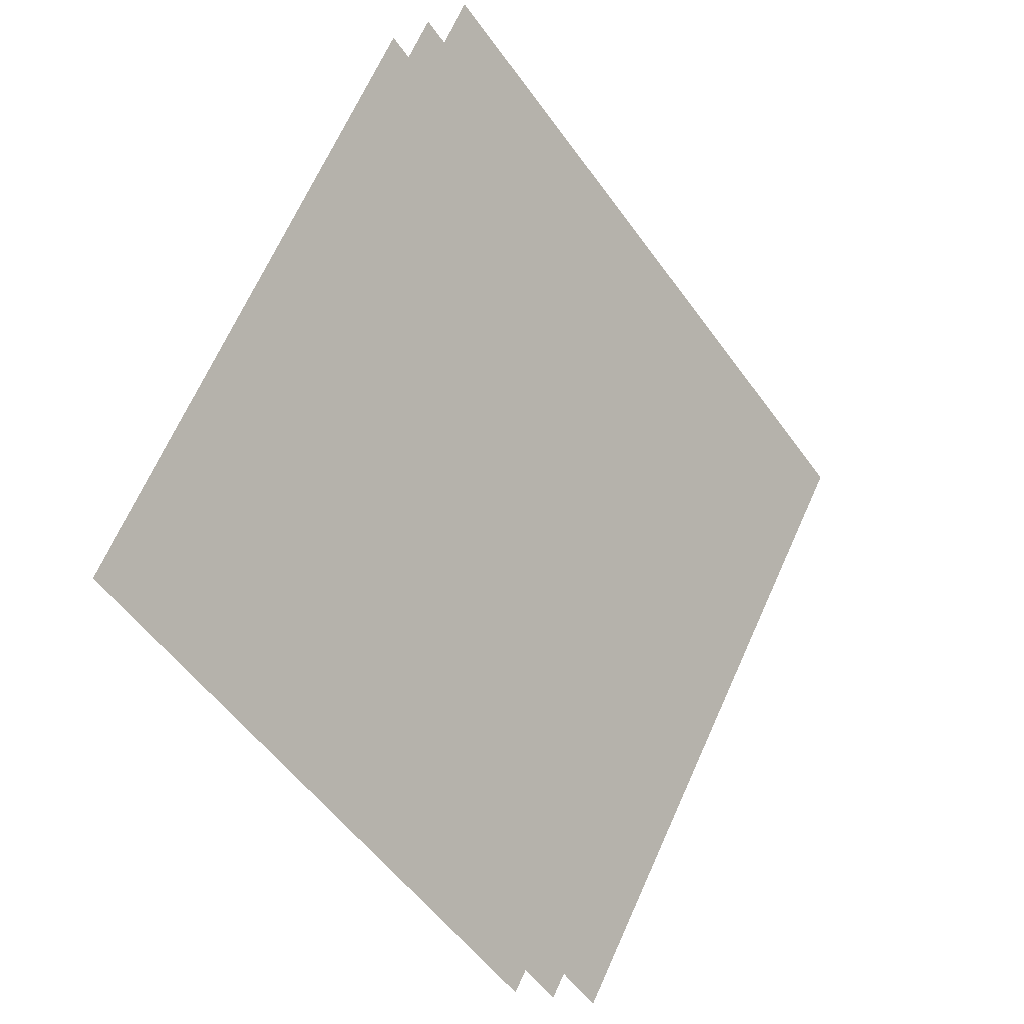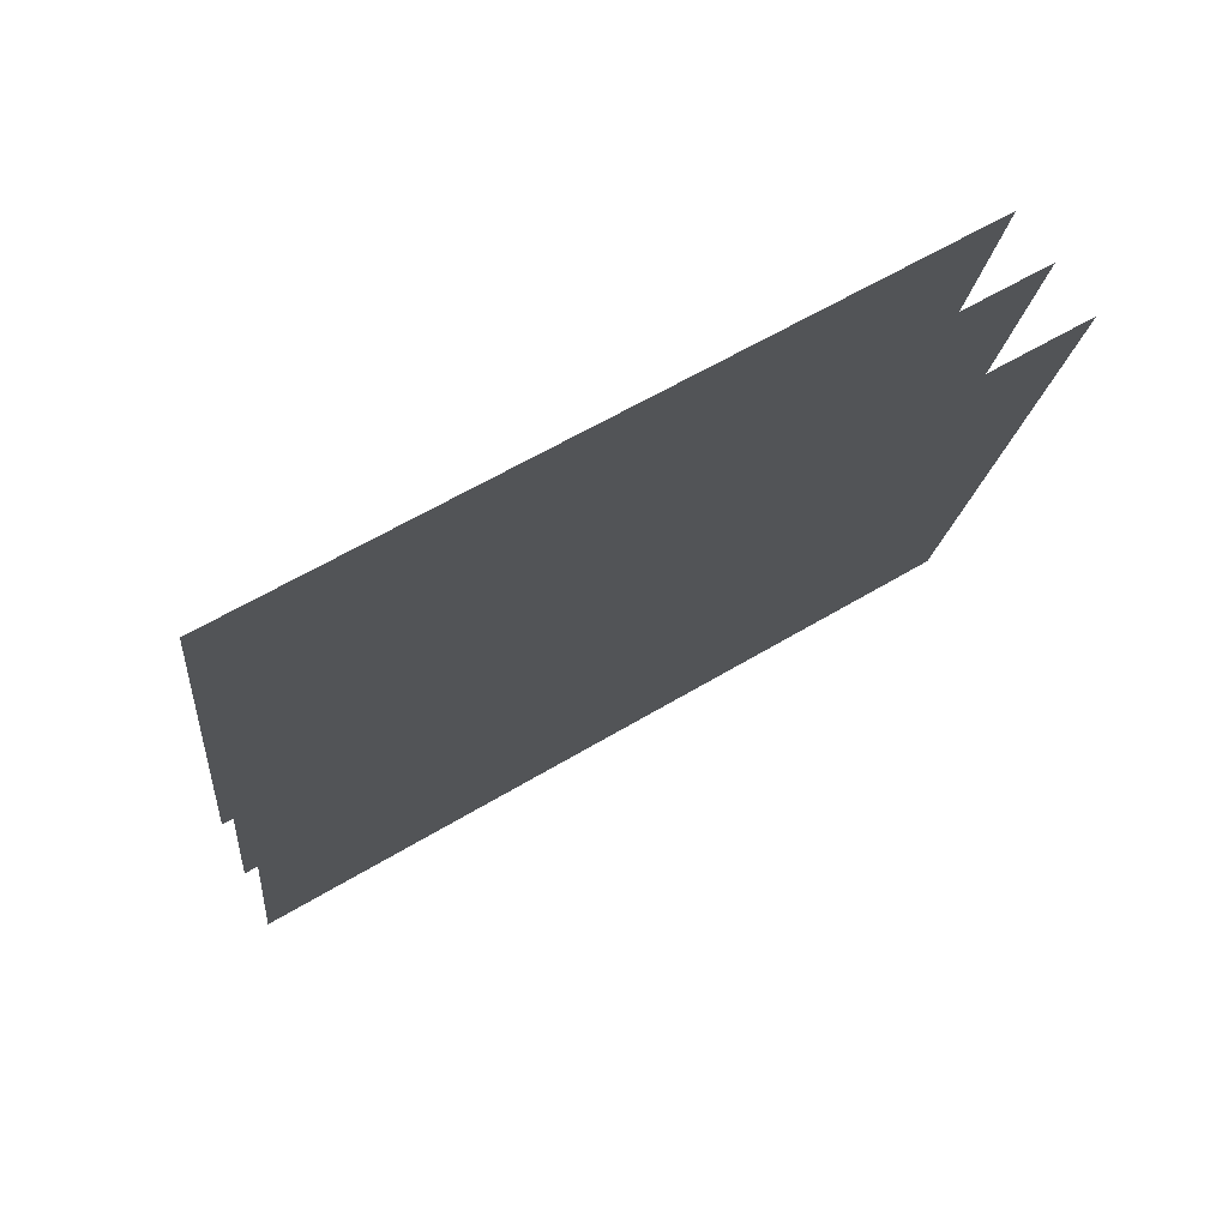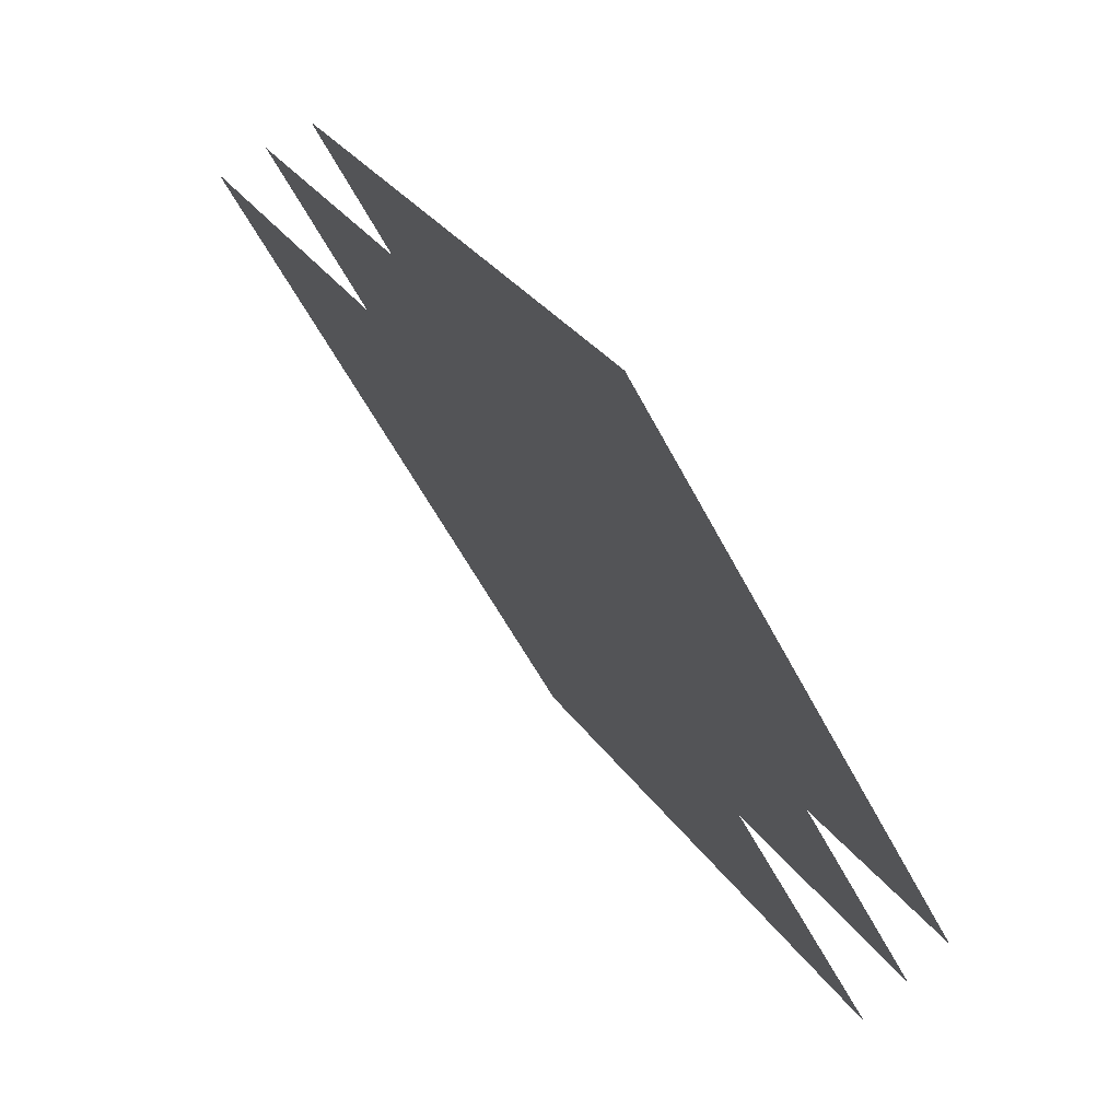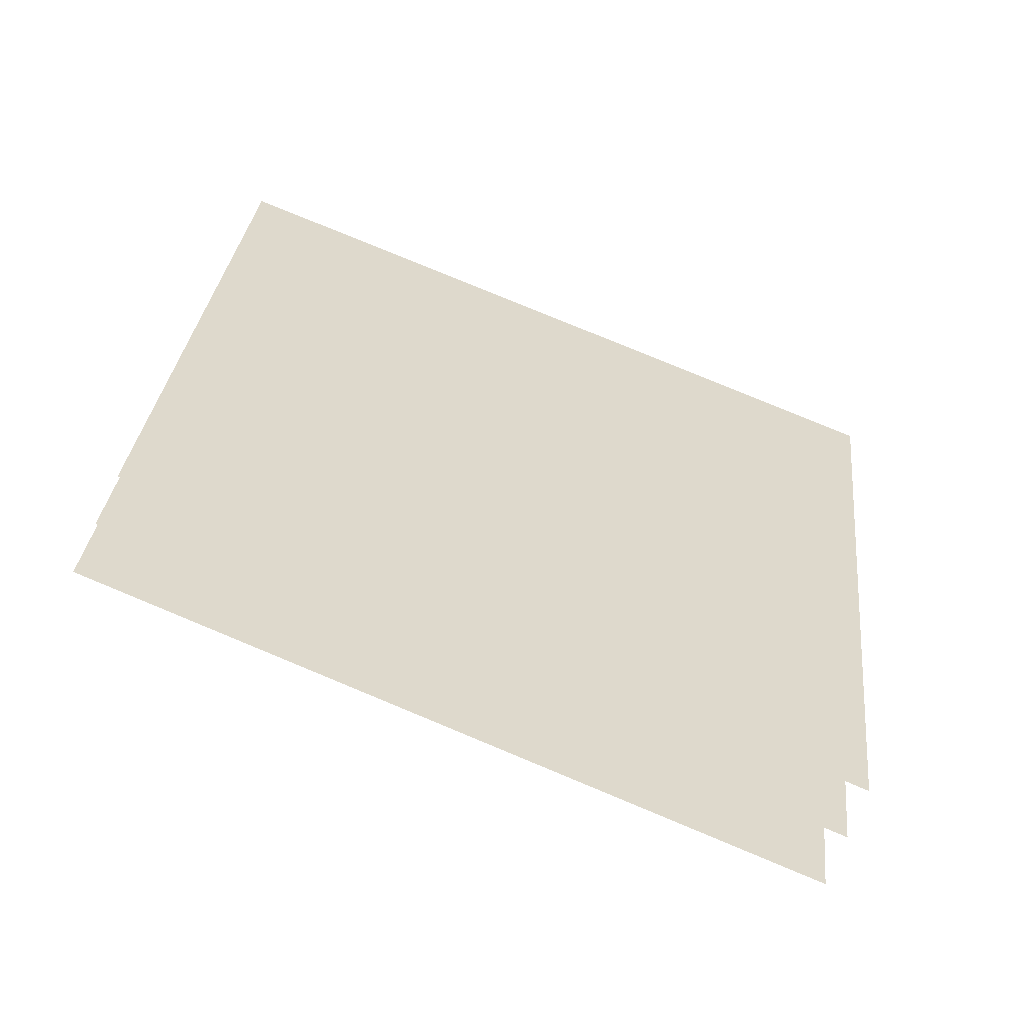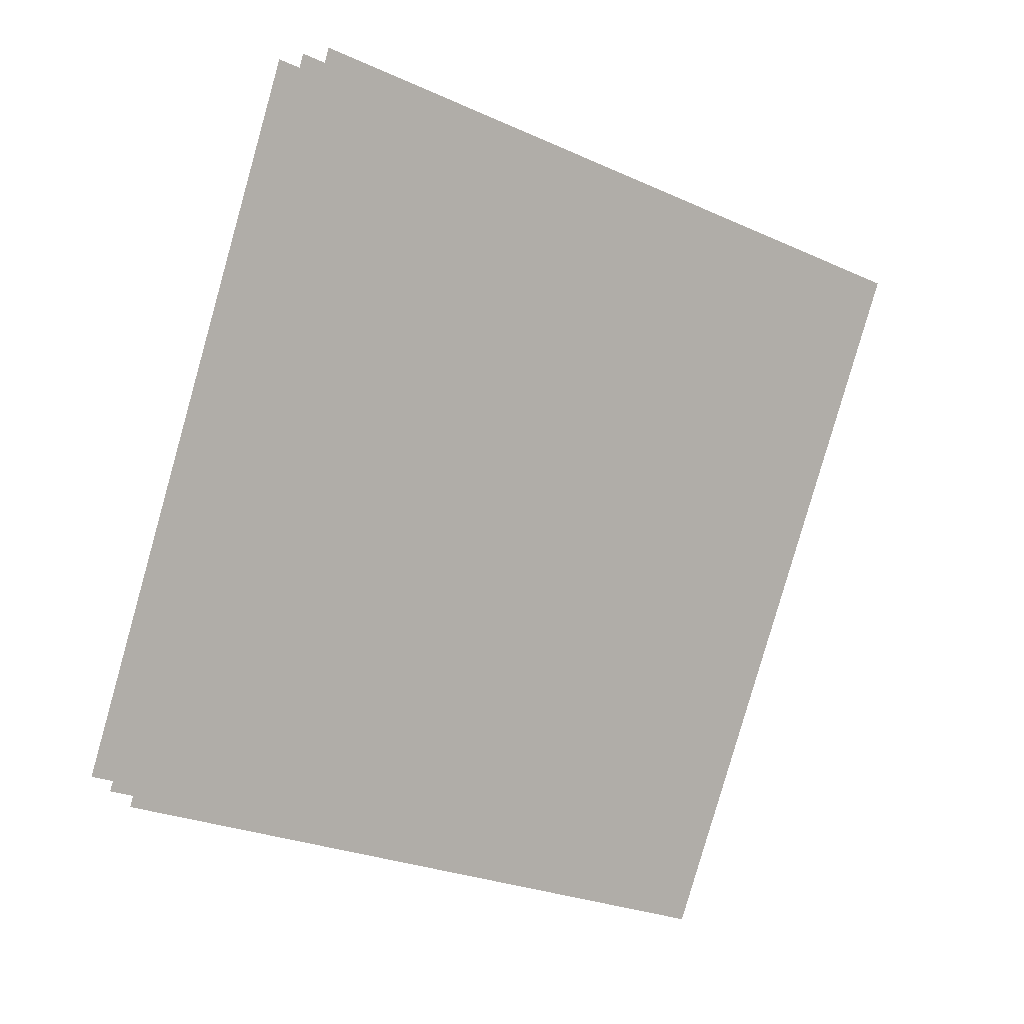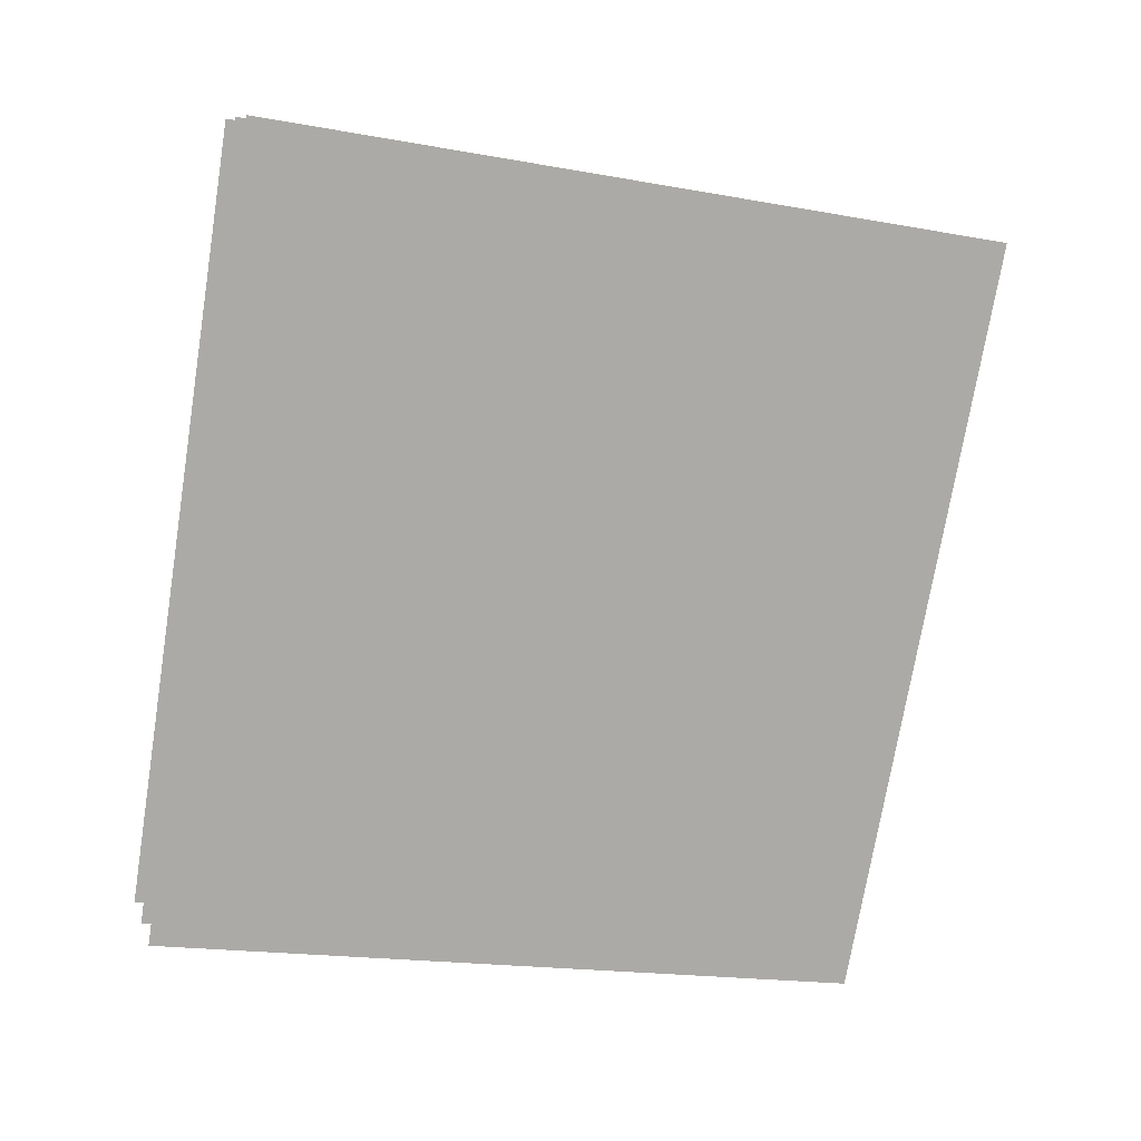
<metadata>
{"format":"obj","ext":"obj","renderer":"f3d","projection":"perspective","resolution":1024,"background":"white","views":[{"elev":-51.2,"azim":160.7,"up":"+Y"},{"elev":22.3,"azim":-96.1,"up":"+Z"},{"elev":-53.6,"azim":-26.9,"up":"+Y"},{"elev":-9.3,"azim":96.9,"up":"+Z"},{"elev":-23.2,"azim":178.2,"up":"+Y"},{"elev":-15.9,"azim":-165.3,"up":"+Y"}]}
</metadata>
<code>
o closebracket
v -0.946 -0.5984 -1.092
v -0.8868 -0.7818 -1.023
v -0.781 -0.5984 -1.215
v -0.7321 -0.7818 -1.139
v -0.9371 -0.5927 -1.081
v -0.8784 -0.7744 -1.014
v -0.7737 -0.5927 -1.204
v -0.7252 -0.7744 -1.128
v -0.9284 -0.5873 -1.071
v -0.8703 -0.7673 -1.004
v -0.7665 -0.5873 -1.193
v -0.7185 -0.7673 -1.118
f 2 4 3
f 6 8 7
f 10 12 11
f 1 2 3
f 5 6 7
f 9 10 11

</code>
